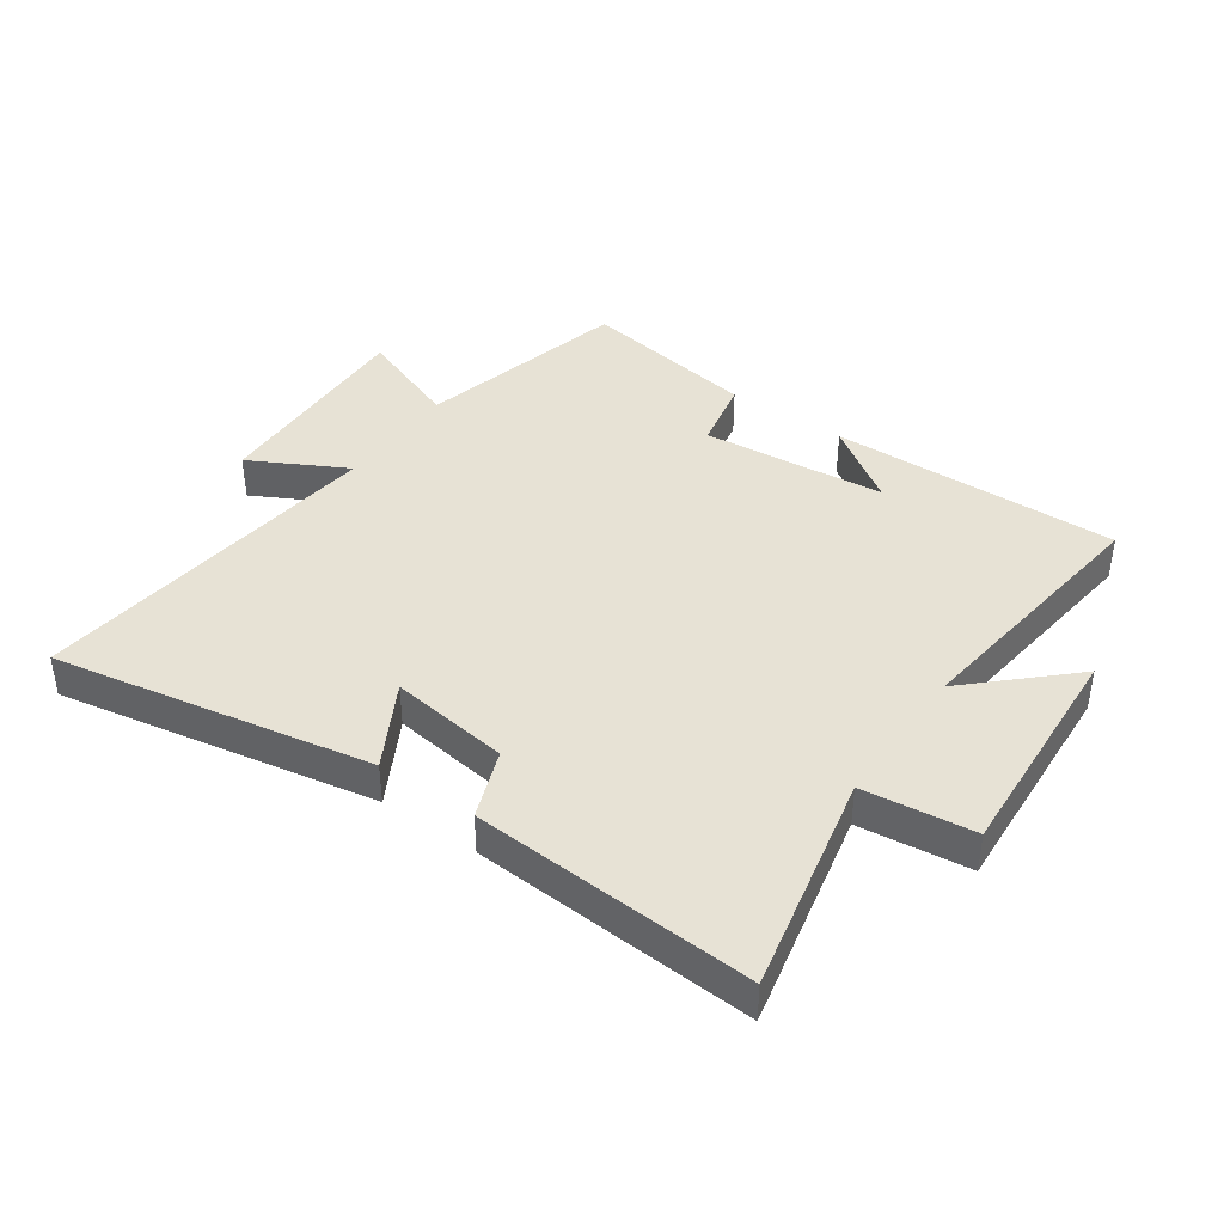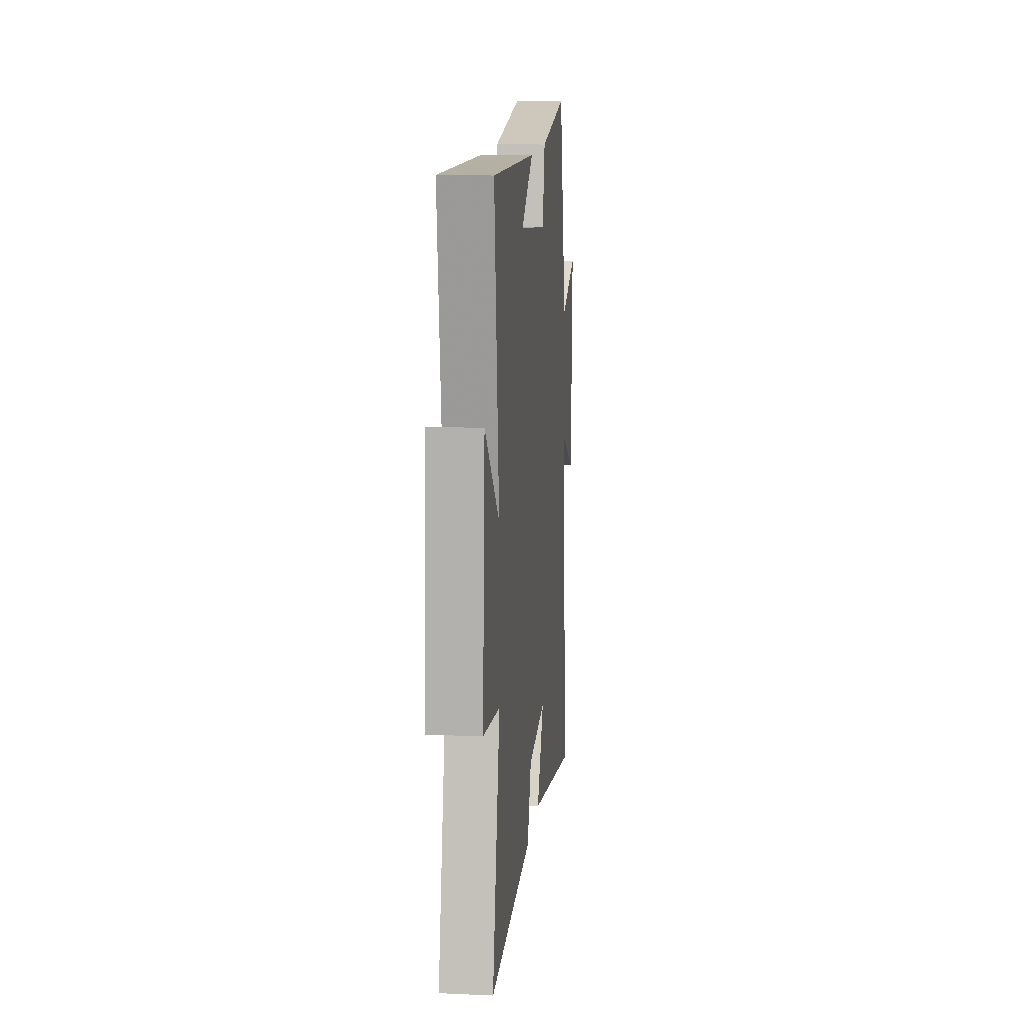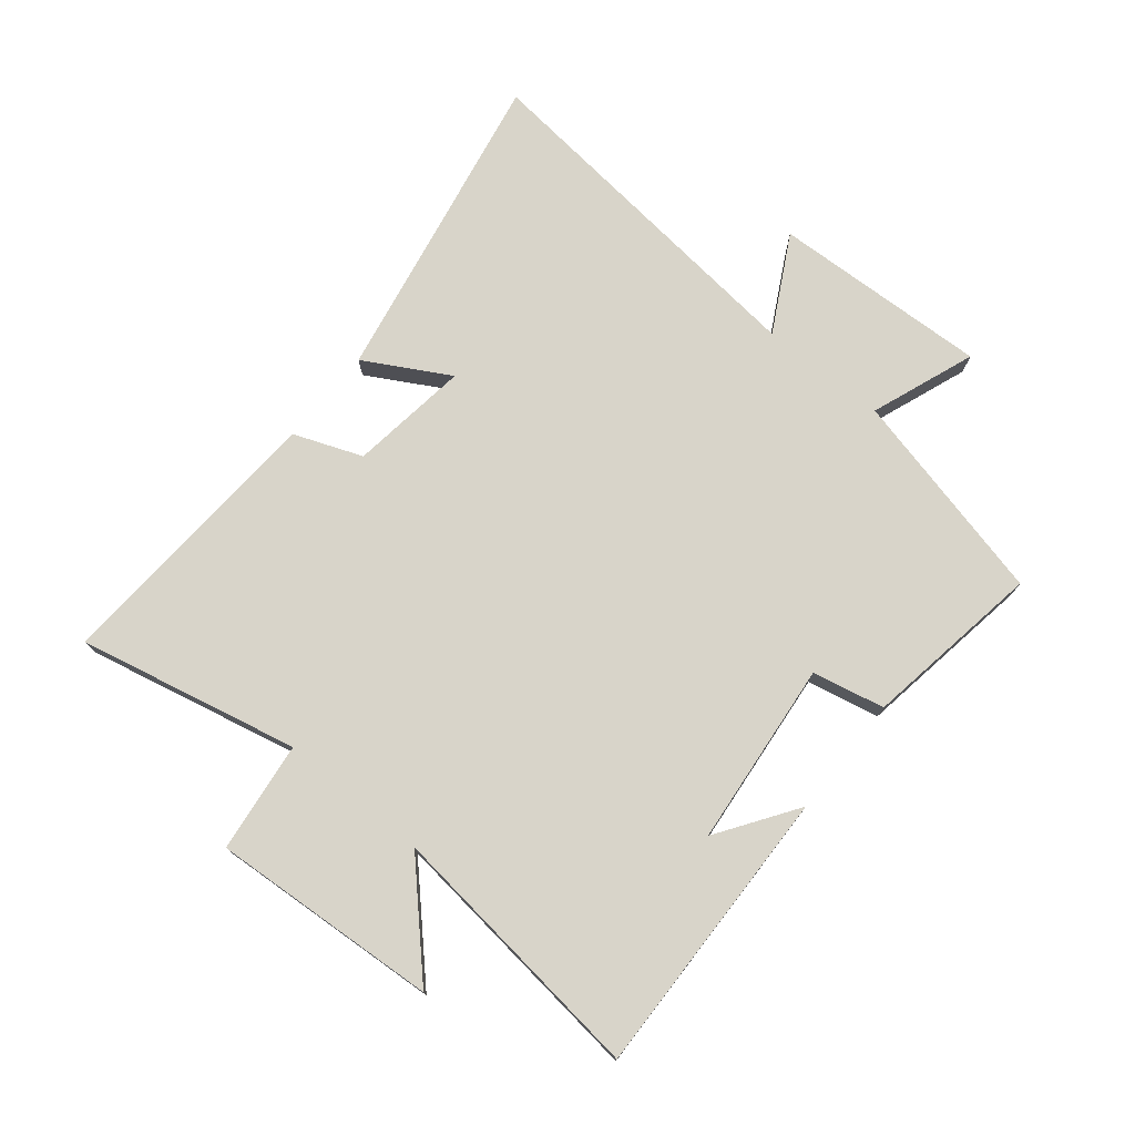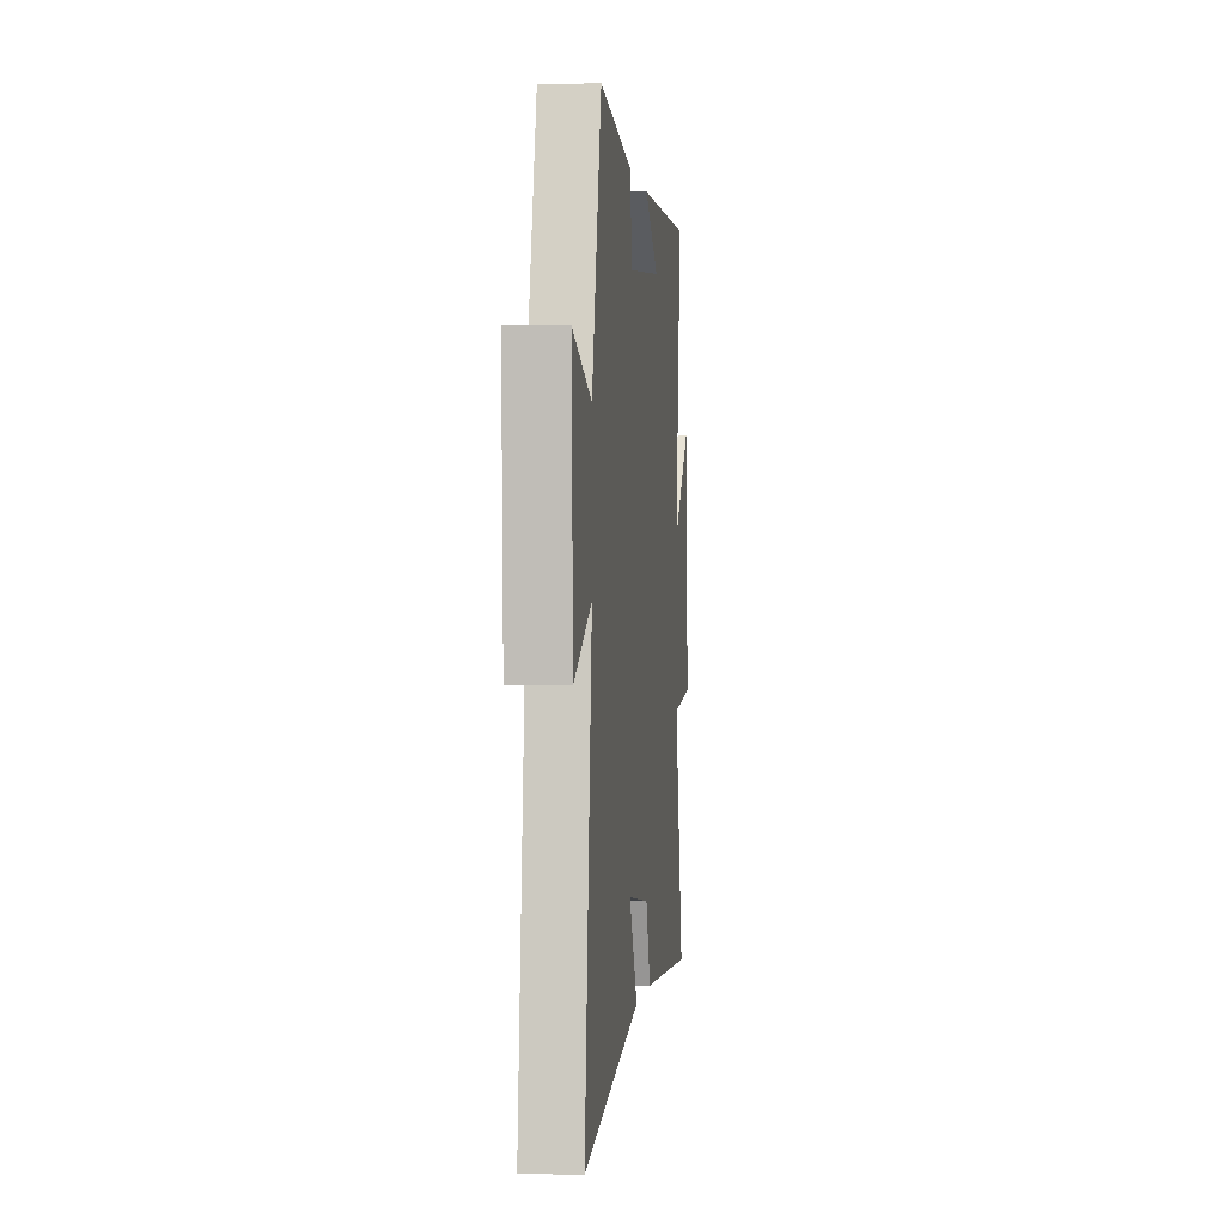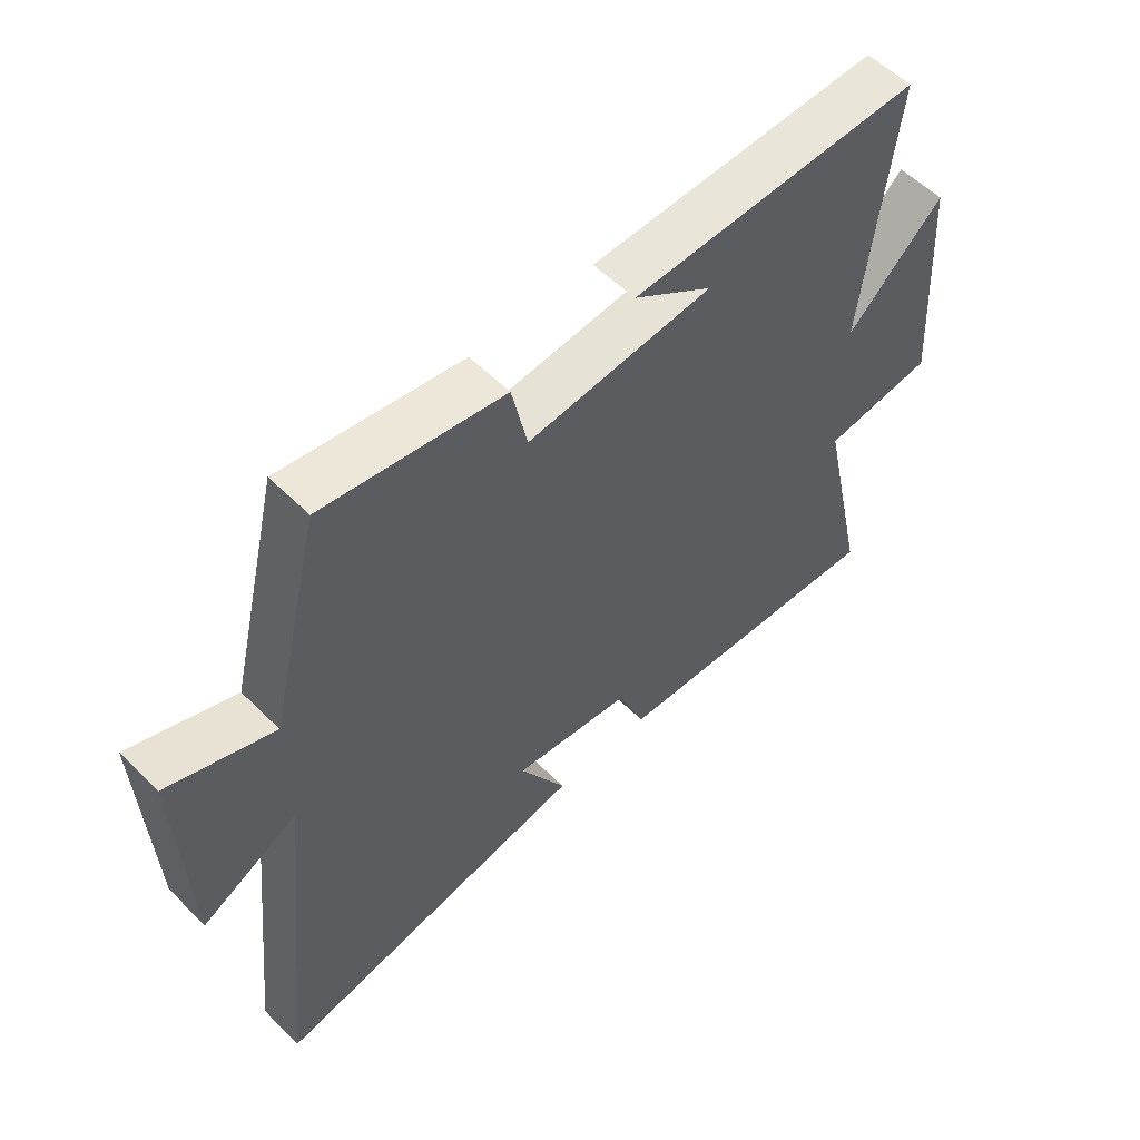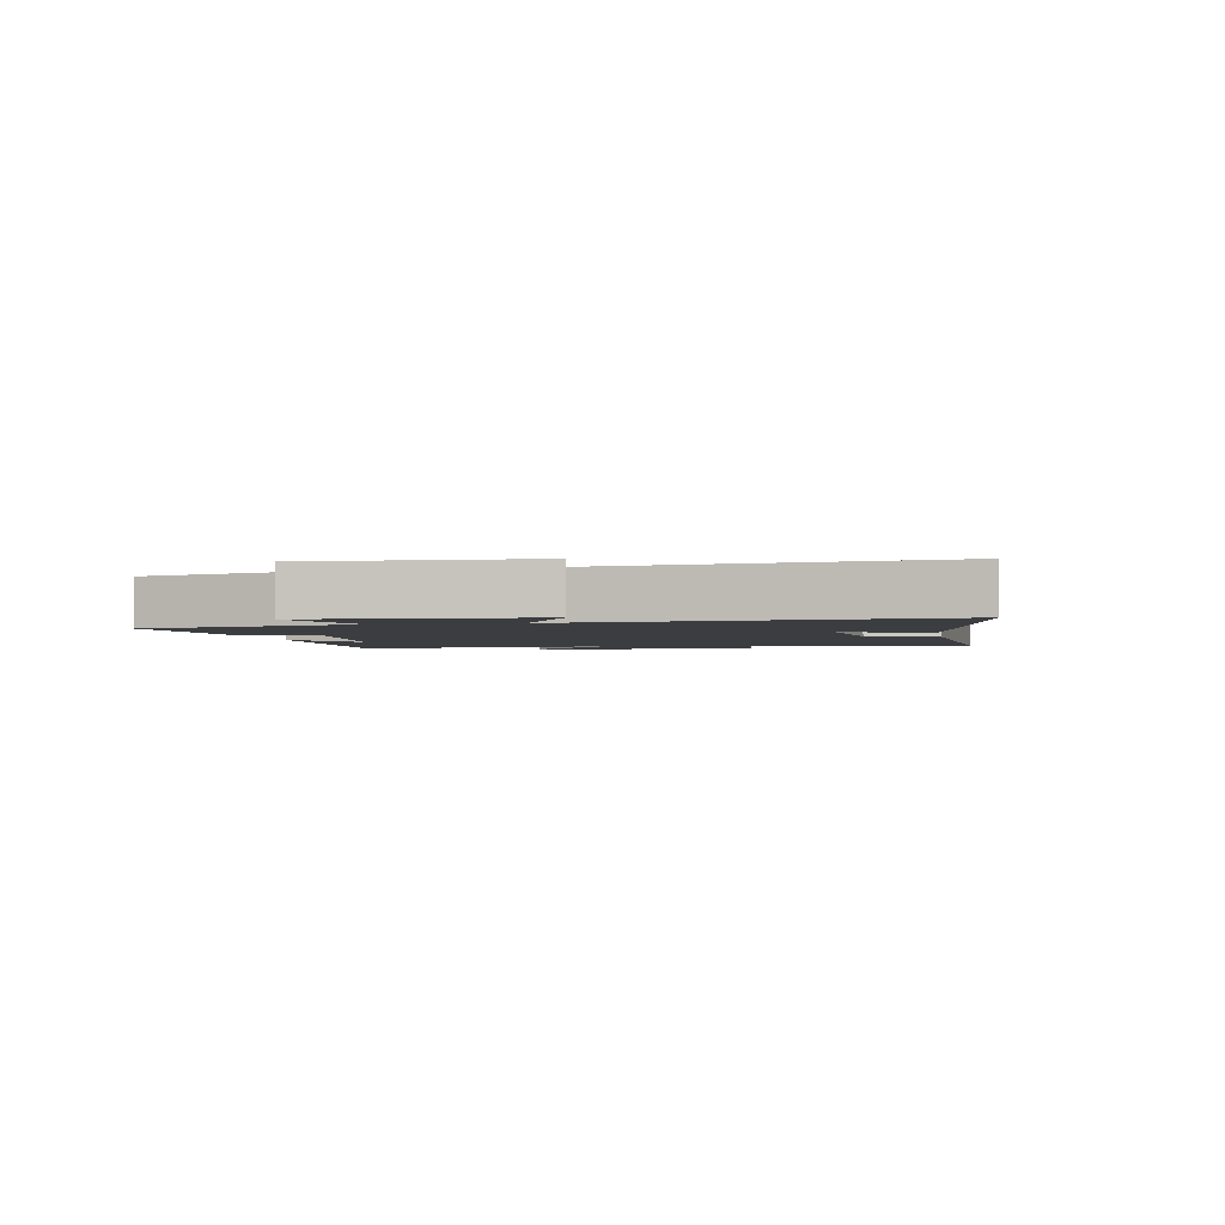
<metadata>
{"format":"obj","ext":"obj","renderer":"f3d","projection":"perspective","resolution":1024,"background":"white","views":[{"elev":40.5,"azim":-144.8,"up":"+Y"},{"elev":13.1,"azim":-84.1,"up":"+Z"},{"elev":75.0,"azim":-50.9,"up":"+Y"},{"elev":0.4,"azim":96.4,"up":"+Z"},{"elev":55.9,"azim":136.0,"up":"+Z"},{"elev":-2.5,"azim":100.6,"up":"+Y"}]}
</metadata>
<code>
v -0.579 0.07 -0.527
v -0.5 0.07 -0.167
v -0.681 0.07 -0.145
v -0.657 0.07 0.227
v -0.5 0.07 0.077
v -0.551 0.07 0.512
v -0.076 0.07 0.5
v -0.205 0.07 0.412
v 0.097 0.07 0.382
v 0.122 0.07 0.5
v 0.415 0.07 0.547
v 0.5 0.07 0.198
v 0.671 0.07 0.262
v 0.657 0.07 -0.094
v 0.5 0.07 -0.01
v 0.564 0.07 -0.599
v 0.044 0.07 -0.5
v 0.121 0.07 -0.362
v -0.075 0.07 -0.388
v -0.118 0.07 -0.5
v -0.579 0 -0.527
v -0.5 0 -0.167
v -0.681 0 -0.145
v -0.657 0 0.227
v -0.5 0 0.077
v -0.551 0 0.512
v -0.076 0 0.5
v -0.205 0 0.412
v 0.097 0 0.382
v 0.122 0 0.5
v 0.415 0 0.547
v 0.5 0 0.198
v 0.671 0 0.262
v 0.657 0 -0.094
v 0.5 0 -0.01
v 0.564 0 -0.599
v 0.044 0 -0.5
v 0.121 0 -0.362
v -0.075 0 -0.388
v -0.118 0 -0.5
f 19 20 1 2
f 18 19 2
f 15 16 17 18
f 15 18 2
f 12 13 14 15
f 11 12 15
f 10 11 15
f 9 10 15
f 15 2 3
f 9 15 3
f 8 9 3
f 6 7 8
f 5 6 8
f 5 8 3
f 3 4 5
f 22 21 40 39
f 22 39 38
f 38 37 36 35
f 22 38 35
f 35 34 33 32
f 35 32 31
f 35 31 30
f 35 30 29
f 23 22 35
f 23 35 29
f 23 29 28
f 28 27 26
f 28 26 25
f 23 28 25
f 25 24 23
f 1 21 22 2
f 2 22 23 3
f 3 23 24 4
f 4 24 25 5
f 5 25 26 6
f 6 26 27 7
f 7 27 28 8
f 8 28 29 9
f 9 29 30 10
f 10 30 31 11
f 11 31 32 12
f 12 32 33 13
f 13 33 34 14
f 14 34 35 15
f 15 35 36 16
f 16 36 37 17
f 17 37 38 18
f 18 38 39 19
f 19 39 40 20
f 20 40 21 1

</code>
